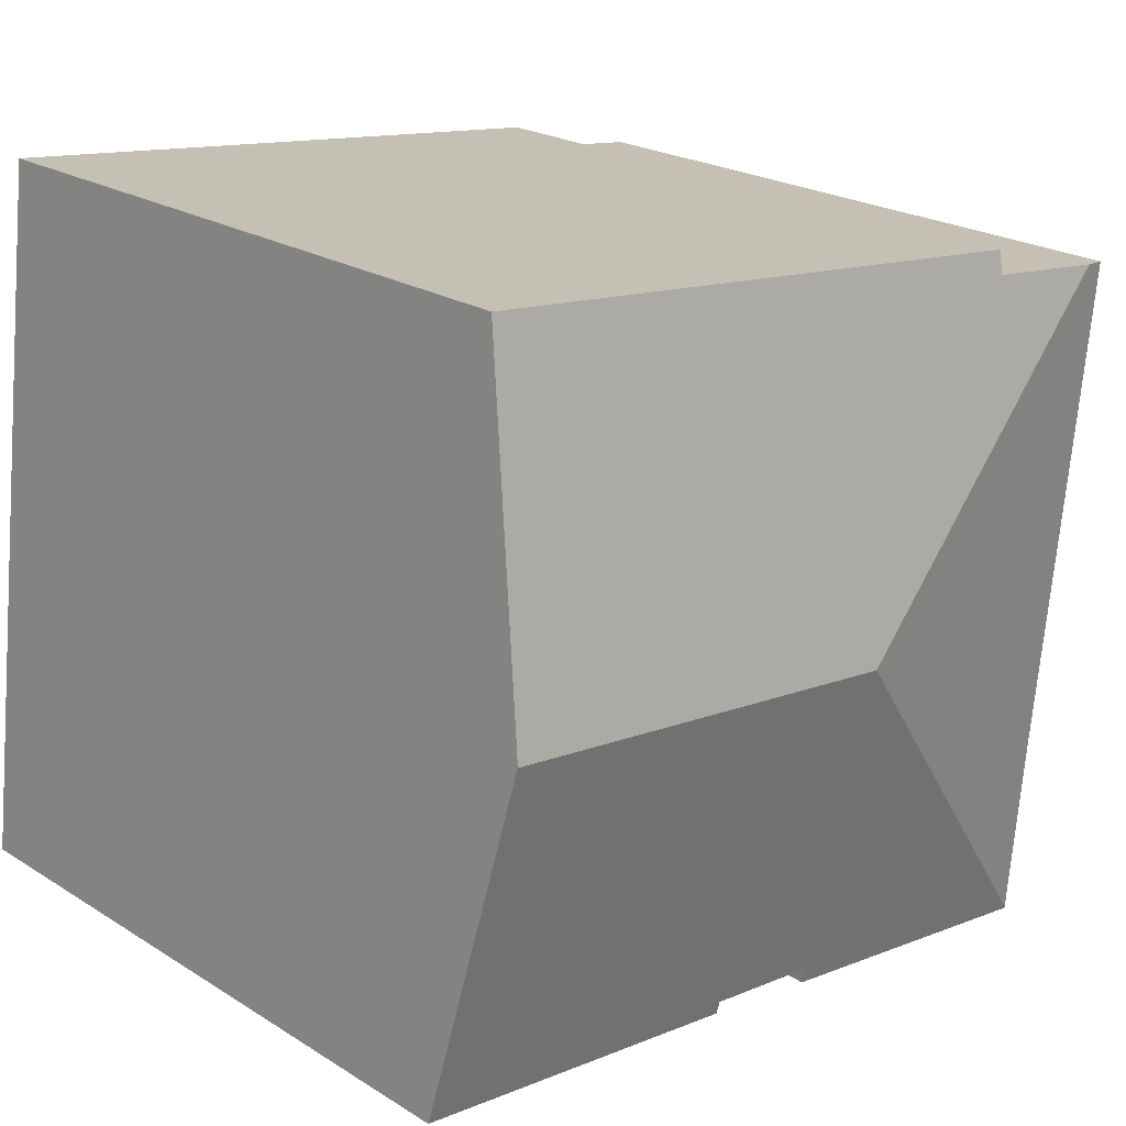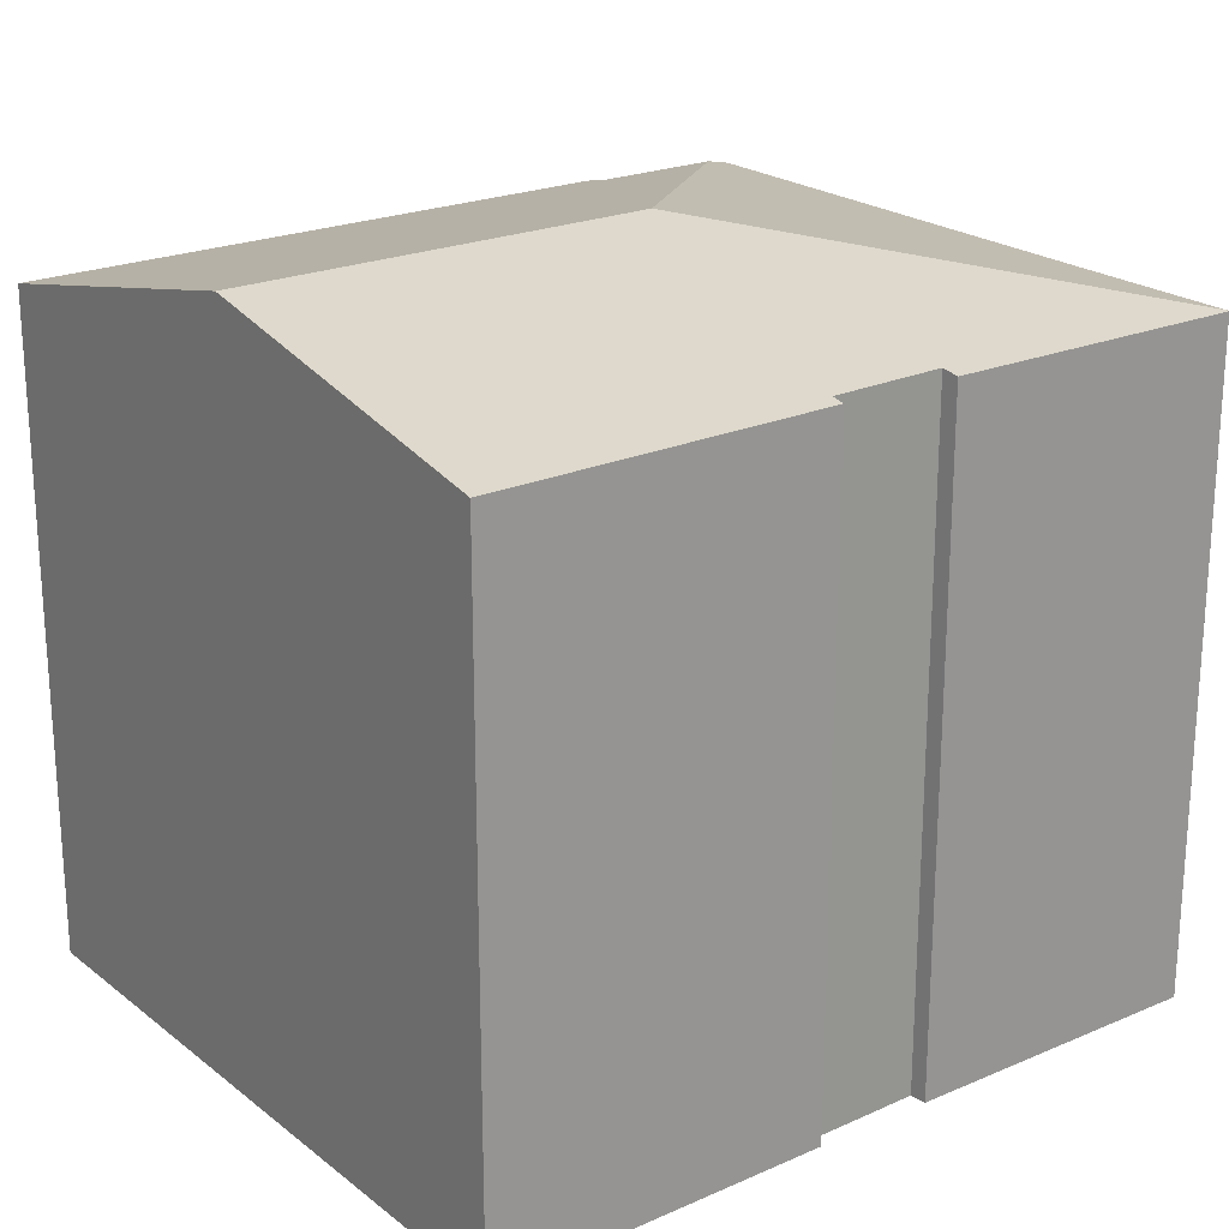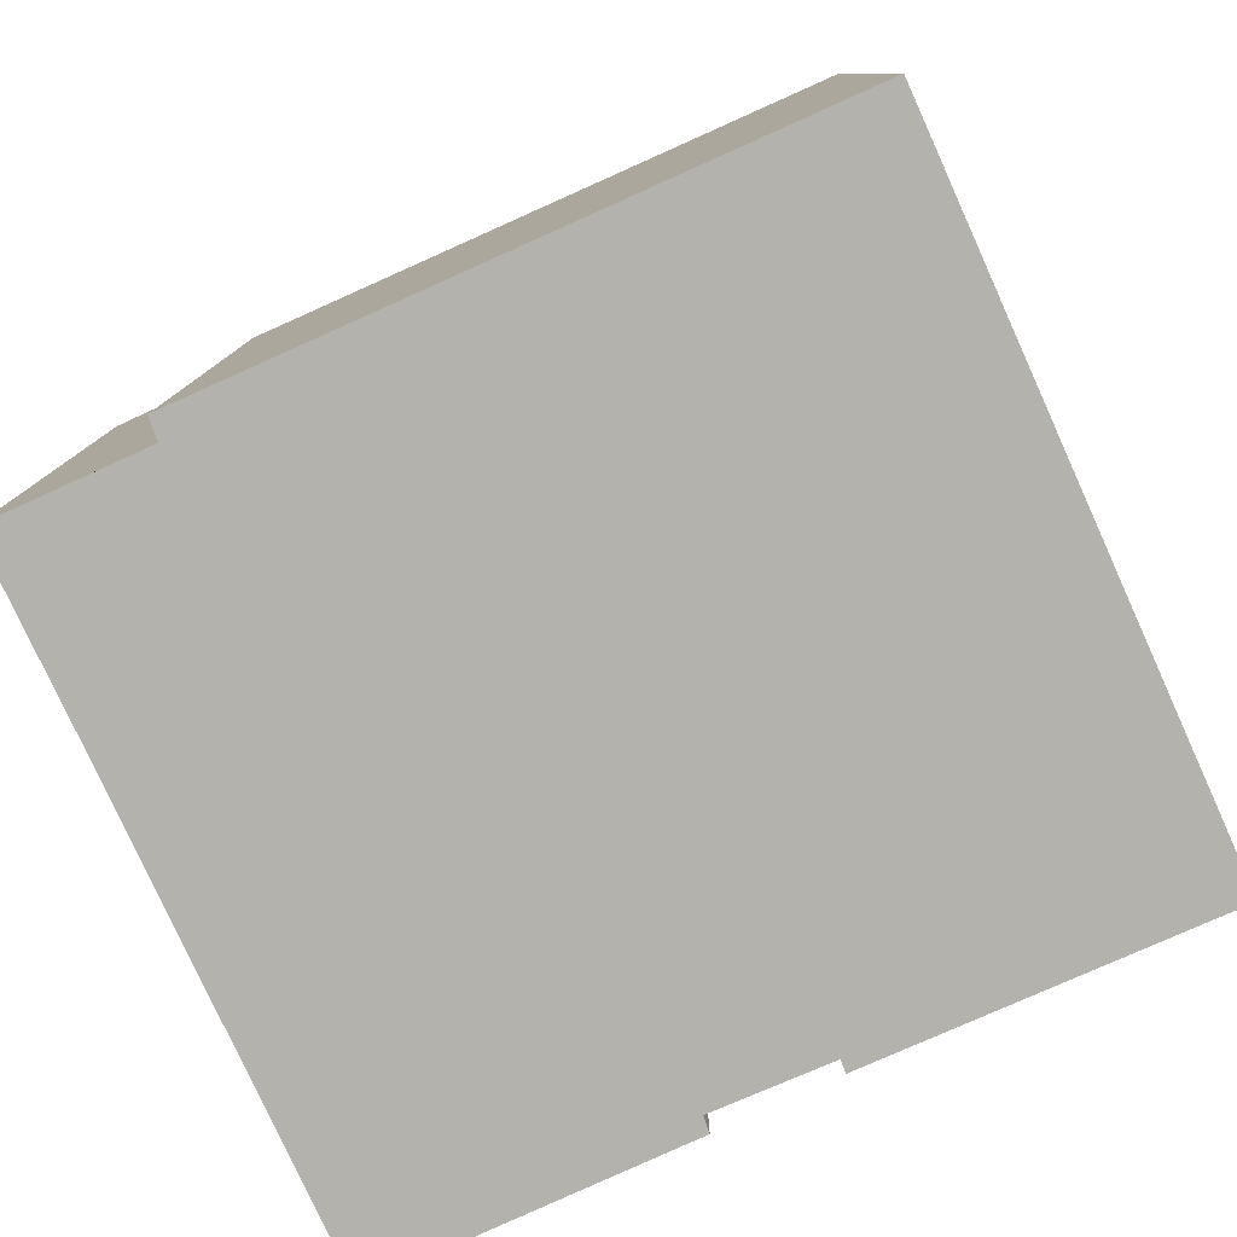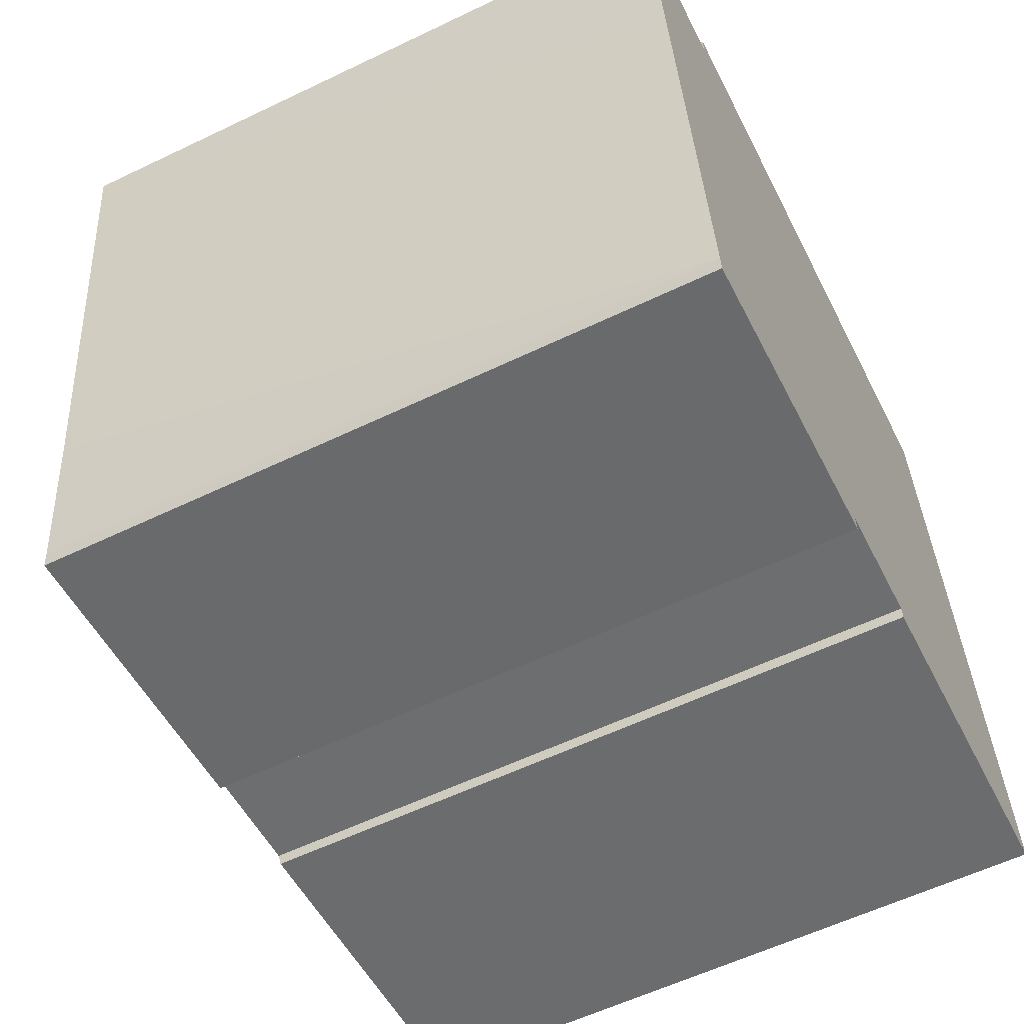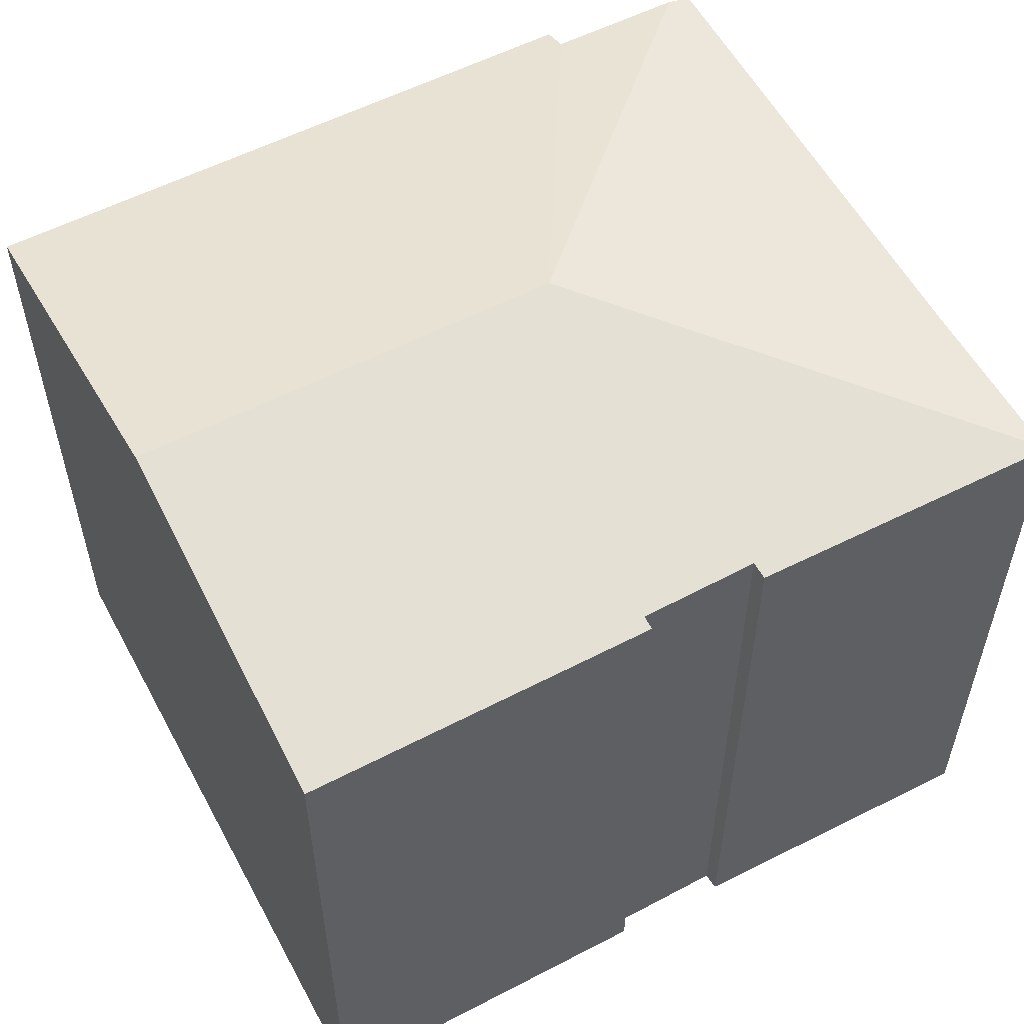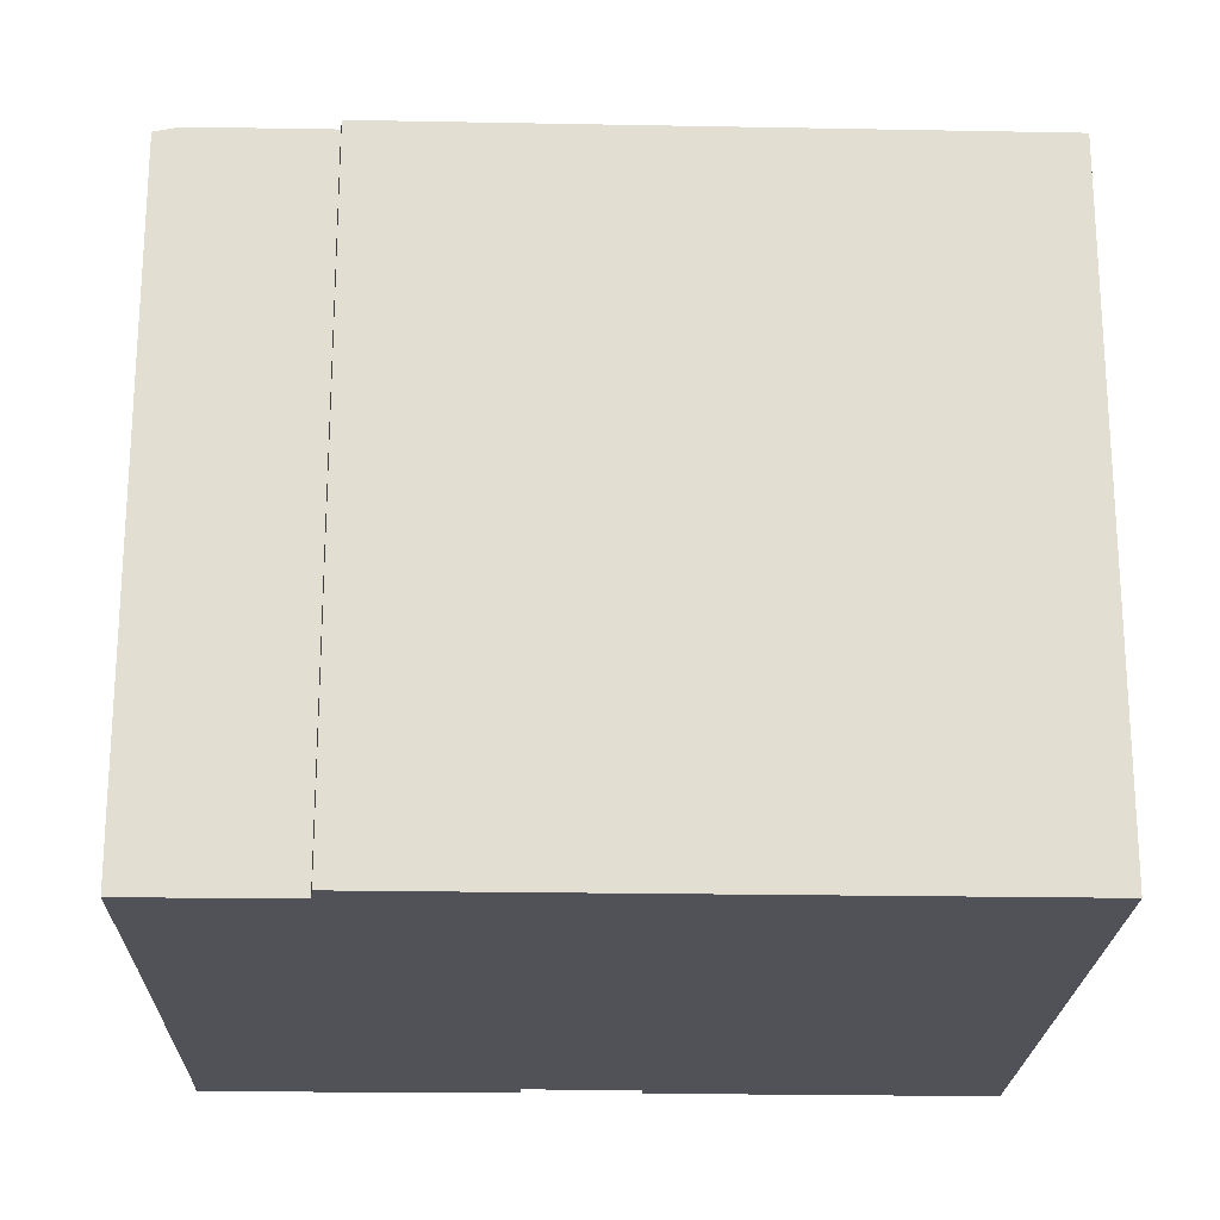
<metadata>
{"format":"obj","ext":"obj","renderer":"f3d","projection":"perspective","resolution":1024,"background":"white","views":[{"elev":22.2,"azim":137.2,"up":"+Z"},{"elev":22.0,"azim":136.3,"up":"+Y"},{"elev":-79.6,"azim":17.7,"up":"+Y"},{"elev":-58.9,"azim":-63.7,"up":"+Z"},{"elev":56.3,"azim":145.3,"up":"+Y"},{"elev":-21.6,"azim":-8.3,"up":"+Y"}]}
</metadata>
<code>
v  0.606 16.42 0.071
v  3.857 16.42 0.453
v  9.549 18.07 -7.037
v  19.1 16.31 2.722
v  20.1 18.07 -5.849
v  3.848 16.3 1.021
v  1.991 16.31 -16.55
v  9.633 16.32 -15.65
v  1.993 16.3 -16.58
v  9.624 16.4 -15.24
v  12.5 16.39 -14.96
v  21.08 16.32 -14.36
v  12.53 16.33 -15.28
v  1.966 16.32 -16.15
v  1.532 16.32 -12.17
v  0.655 16.31 -5.198
v  0 16.3 9.979e-16
v  9.633 9.581e-16 -15.65
v  1.993 1.015e-15 -16.58
v  12.53 9.356e-16 -15.28
v  21.08 8.794e-16 -14.36
v  9.624 9.331e-16 -15.24
v  12.5 9.16e-16 -14.96
v  1.966 9.888e-16 -16.15
v  1.991 1.013e-15 -16.55
v  0.655 3.183e-16 -5.198
v  0 0 0
v  1.532 7.45e-16 -12.17
v  3.857 -2.774e-17 0.453
v  3.848 -6.252e-17 1.021
v  0.606 -4.348e-18 0.071
v  19.1 -1.667e-16 2.722
v  20.1 3.581e-16 -5.849
g defaultobject
f 1 2 3
f 3 4 5
f 4 3 6
f 6 3 2
f 7 8 9
f 8 7 10
f 10 7 3
f 10 3 11
f 11 3 12
f 12 3 5
f 12 13 11
f 14 3 7
f 3 14 15
f 3 15 16
f 3 16 1
f 1 16 17
f 18 9 8
f 9 18 19
f 12 20 13
f 20 12 21
f 11 22 10
f 22 11 23
f 7 24 14
f 24 7 9
f 24 9 19
f 24 19 25
f 24 15 14
f 15 24 16
f 16 24 17
f 17 24 26
f 17 26 27
f 26 24 28
f 29 6 2
f 6 29 30
f 13 23 11
f 23 13 20
f 17 2 1
f 2 17 27
f 2 27 29
f 29 27 31
f 6 32 4
f 32 6 30
f 32 5 4
f 5 32 12
f 12 32 21
f 21 32 33
f 22 8 10
f 8 22 18
f 28 22 23
f 22 28 24
f 22 24 18
f 18 24 25
f 18 25 19
f 30 33 32
f 33 30 29
f 33 29 31
f 33 31 27
f 33 27 26
f 33 26 21
f 21 26 28
f 21 28 23
f 21 23 20

</code>
